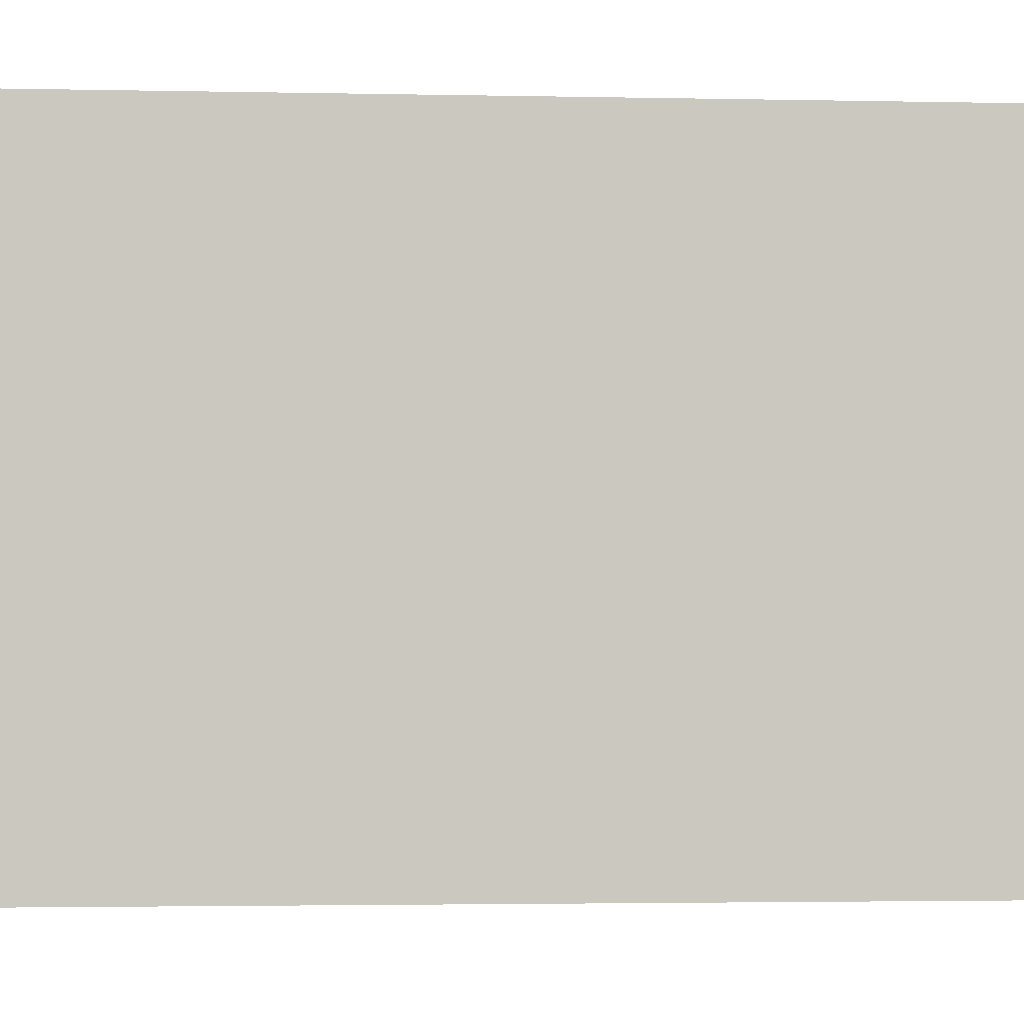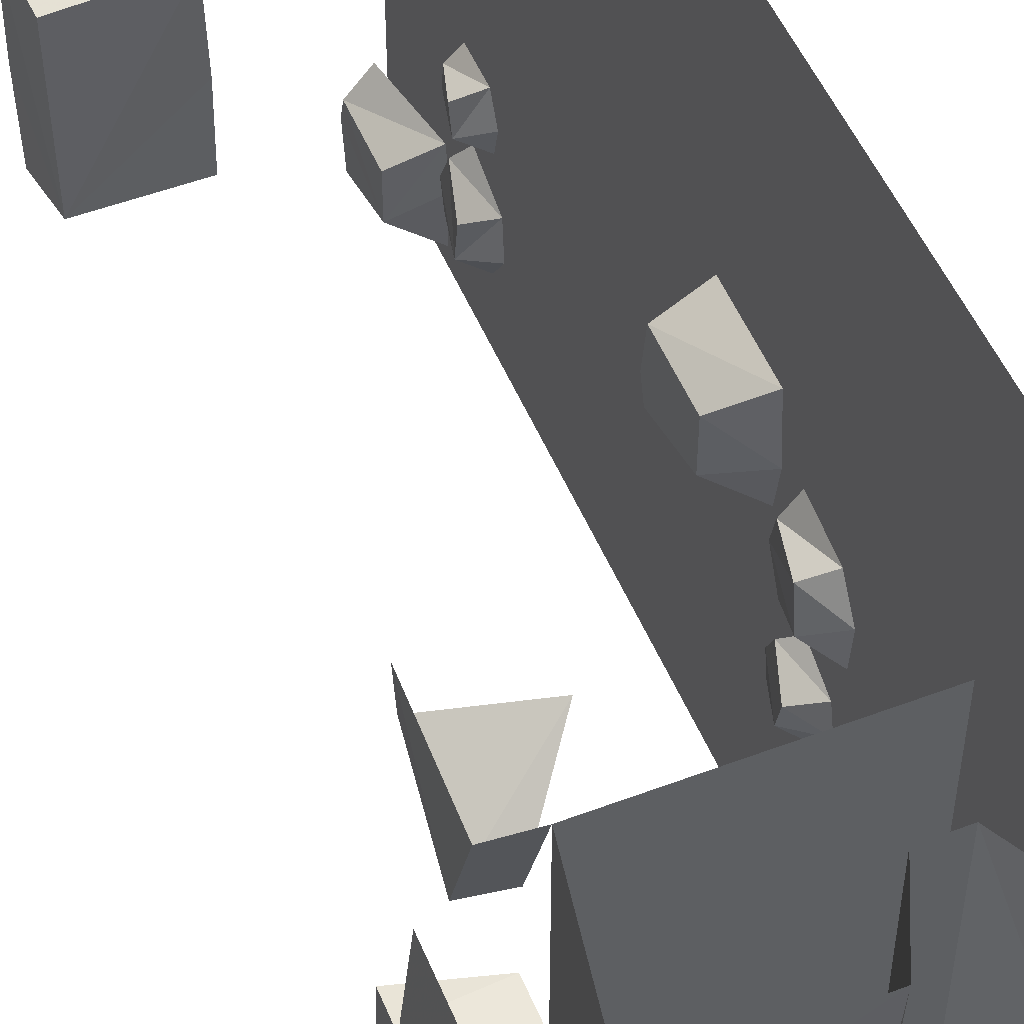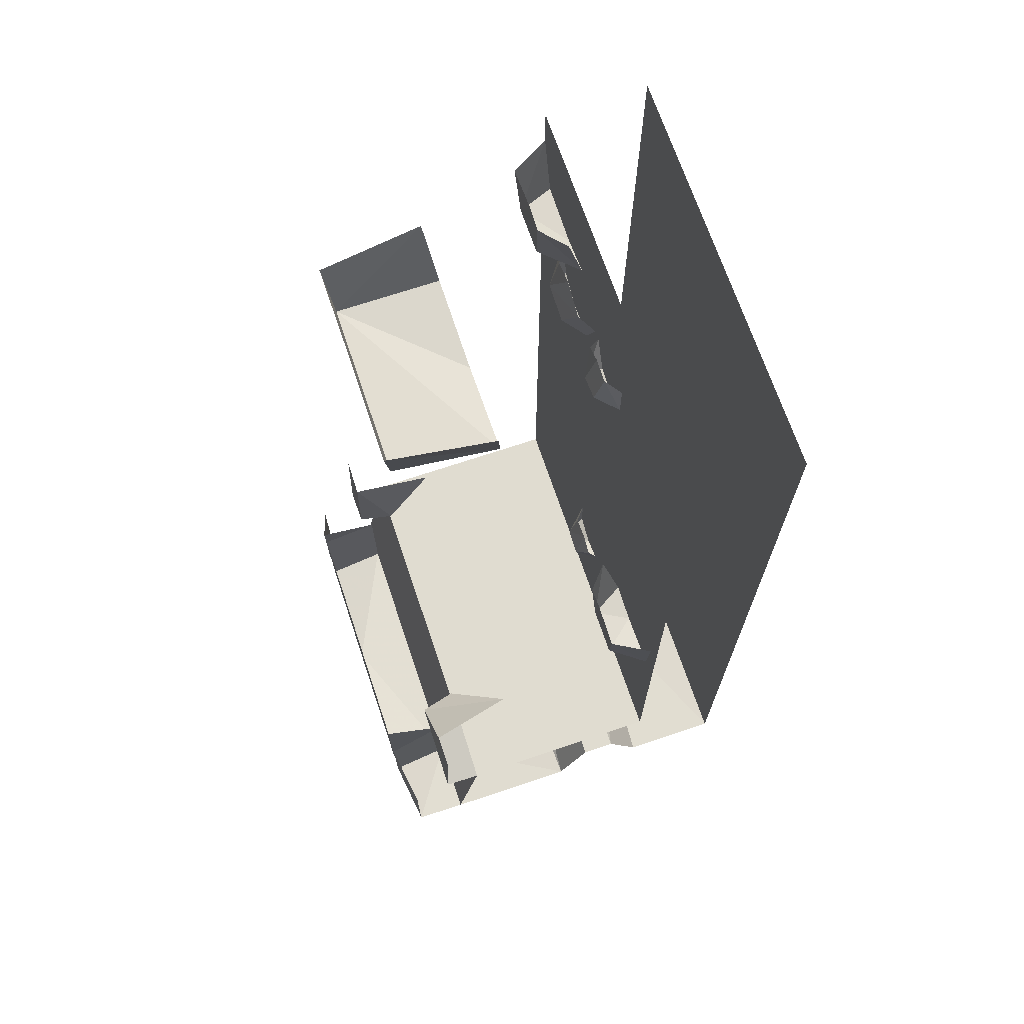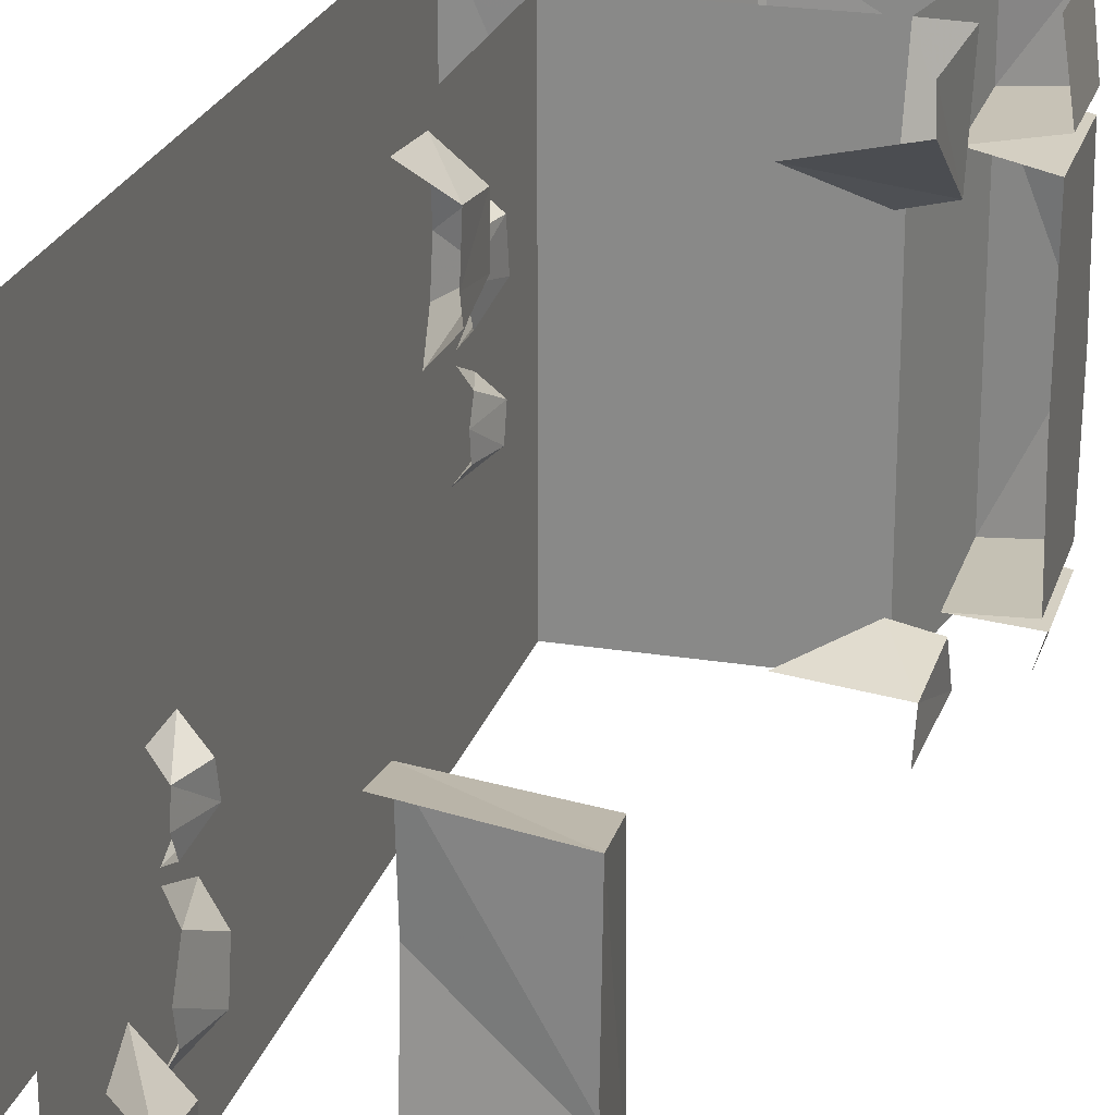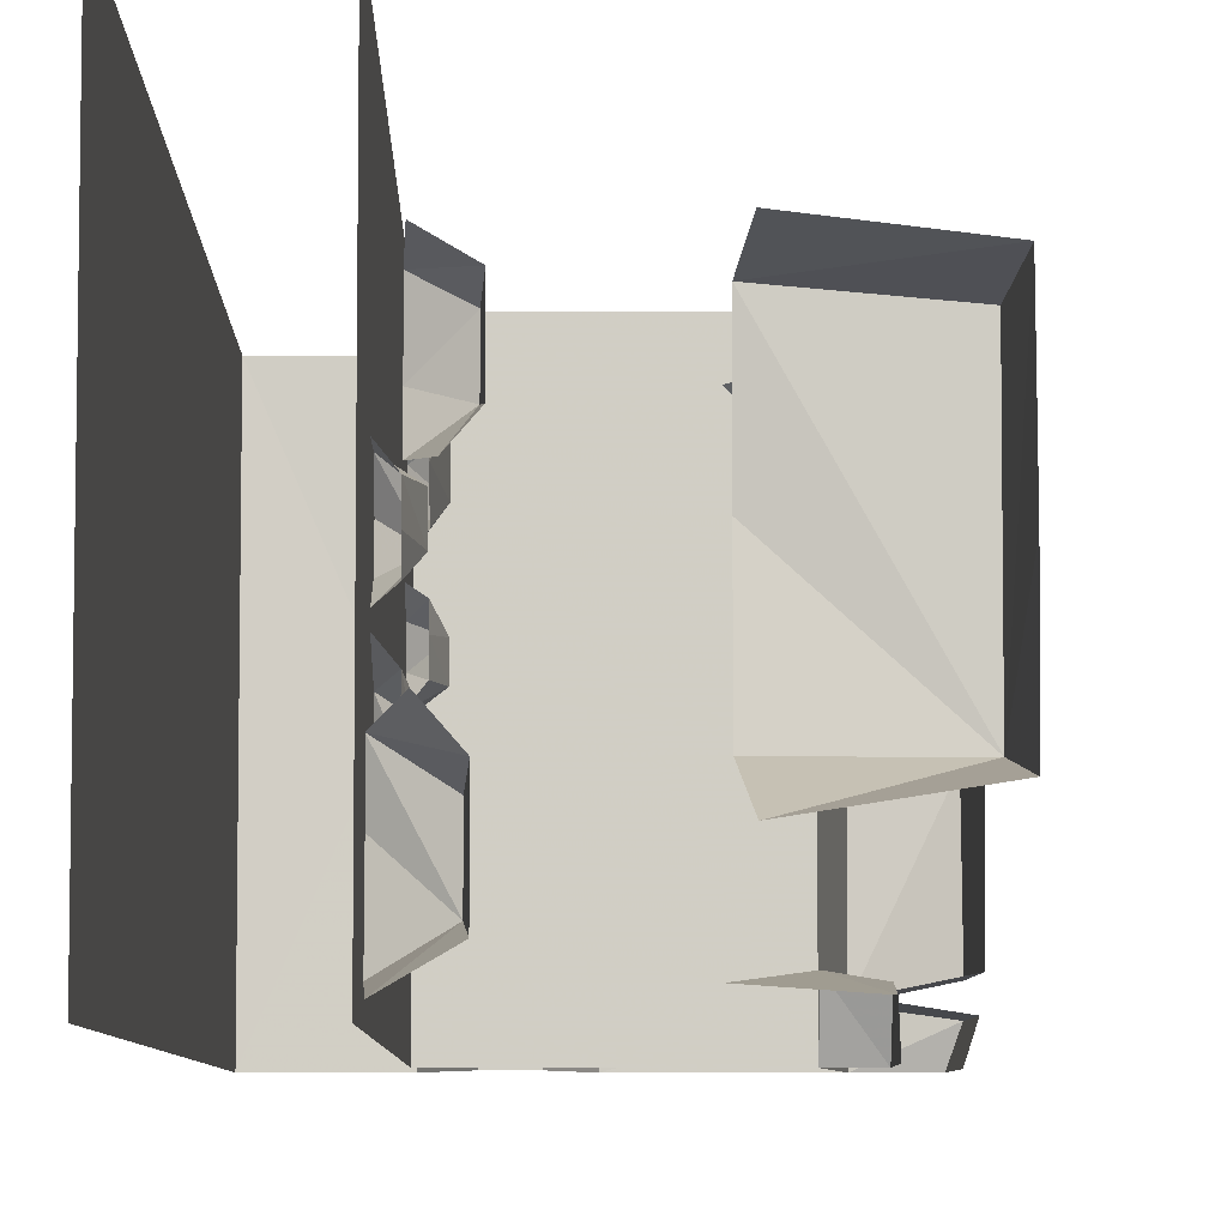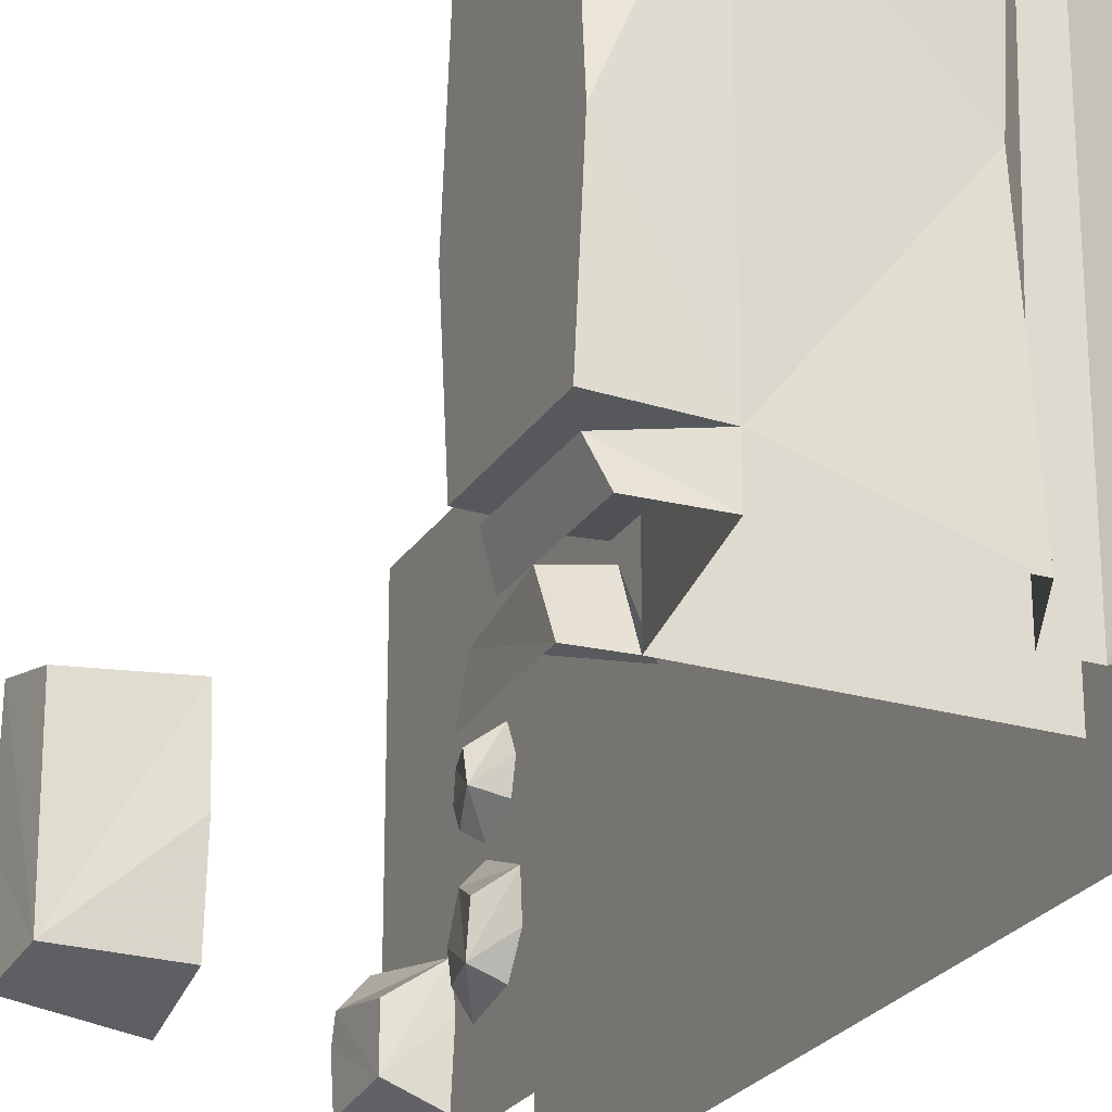
<metadata>
{"format":"obj","ext":"obj","renderer":"f3d","projection":"perspective","resolution":1024,"background":"white","views":[{"elev":-1.9,"azim":84.2,"up":"+Z"},{"elev":51.3,"azim":-22.3,"up":"+Z"},{"elev":69.6,"azim":-18.6,"up":"+Y"},{"elev":23.4,"azim":-164.7,"up":"+Z"},{"elev":-6.8,"azim":179.0,"up":"+Z"},{"elev":-24.6,"azim":-25.2,"up":"+Z"}]}
</metadata>
<code>
v 0.5 -2.289 0.5
v 0.5 -2.289 -0.5
v 0.5 -1.141 -0.5
v 0.5 -1.141 0.5
v 0.5 0 -0.5
v 0.5 0 0.5
v -0.01562 -2.266 0
v 0 -2.289 0.5
v -0.3438 -2.289 0.3047
v -0.3438 -2.289 -0.4062
v 0 -2.289 -0.5
v 0.07812 -2.125 -0.5
v 0.07812 -2.125 0.5
v 0.1641 -2.125 -0.5
v 0.1641 -2.125 0.5
v 0.2812 -2.297 0
v 0.25 -2.289 0.5
v 0.25 -2.289 -0.5
v -0.3438 -2.289 -0.5
v -0.5 -2.258 -0.4297
v -0.4766 -2.281 -0.5
v -0.5 -2.023 -0.4297
v -0.4766 -2.016 -0.5
v -0.3438 -2.289 0.5
v -0.4766 -2.281 0.5
v -0.5 -2.258 0.3281
v -0.3438 -2 0.3047
v -0.5 -1.945 0.2891
v -0.5 -2.242 0.2891
v -0.5 -2.273 -0.07812
v -0.5 -2.242 -0.375
v -0.3438 -2 -0.4062
v 0.25 -1.117 0.5
v 0.25 -0.7891 0.5
v 0.25 -0.6875 0
v 0.25 -0.7891 -0.5
v 0.25 -1.117 -0.5
v 0.25 -1.398 0.5
v 0.25 -1.398 -0.5
v 0.25 -1.945 0.5
v 0.25 -1.945 -0.5
v -0.2812 -1.945 -0.5
v -0.2812 -1.945 0.5
v 0.25 0 0.5
v 0.25 0 -0.5
v -0.375 -1.859 0.2734
v -0.375 -1.938 0.5
v -0.3672 -1.664 0.5
v -0.3672 -1.68 0.4141
v -0.1484 -1.695 0.3594
v -0.2812 -1.859 0.25
v -0.375 -1.938 -0.5
v -0.375 -1.883 -0.3906
v -0.3672 -1.703 -0.4141
v -0.3672 -1.664 -0.5
v -0.2812 -1.891 -0.375
v -0.1484 -1.719 -0.3984
v -0.4766 -2.016 0.5
v -0.5 -2.023 0.3281
v -0.5 -1.914 -0.07812
v -0.5 -1.945 -0.375
v -0.3438 -0.1562 -0.25
v -0.3438 -0.1484 0.1719
v -0.3594 0 0.2031
v -0.3594 0.01562 -0.0625
v -0.3594 0 -0.2812
v -0.1094 -0.007812 -0.3203
v -0.09375 -0.1562 -0.25
v -0.09375 -0.1719 -0.02344
v -0.09375 -0.1562 0.1953
v -0.1094 -0.007812 0.2344
v 0.1953 -0.4297 -0.2891
v 0.1953 -0.4453 -0.1953
v 0.2188 -0.3516 -0.1484
v 0.2188 -0.3125 -0.2266
v 0.2188 -0.3281 -0.2891
v 0.25 -0.3359 -0.3438
v 0.25 -0.4531 -0.3203
v 0.25 -0.5 -0.25
v 0.25 -0.4922 -0.1562
v 0.25 -0.375 -0.1094
v 0.1562 -0.2188 -0.3984
v 0.1562 -0.2188 -0.2812
v 0.1484 -0.07031 -0.2578
v 0.1484 -0.05469 -0.3125
v 0.1484 -0.07031 -0.4219
v 0.2422 -0.07031 -0.4766
v 0.25 -0.2578 -0.4531
v 0.25 -0.2734 -0.3125
v 0.25 -0.2578 -0.2188
v 0.2031 -0.07031 -0.1953
v 0.1953 -0.4297 -0.02344
v 0.1953 -0.4141 0.03906
v 0.2188 -0.3359 0.03906
v 0.2188 -0.3281 -0.01562
v 0.2188 -0.3516 -0.0625
v 0.25 -0.375 -0.08594
v 0.25 -0.4609 -0.04688
v 0.25 -0.4766 0.01562
v 0.25 -0.4453 0.07812
v 0.25 -0.3438 0.07812
v 0.2188 -1.477 0.2266
v 0.2188 -1.516 0.1484
v 0.1953 -1.609 0.1953
v 0.1953 -1.594 0.2891
v 0.2188 -1.492 0.2891
v 0.25 -1.617 0.3203
v 0.25 -1.5 0.3438
v 0.25 -1.539 0.1094
v 0.25 -1.656 0.1562
v 0.25 -1.664 0.25
v 0.1484 -1.219 0.3125
v 0.1484 -1.234 0.2578
v 0.1562 -1.383 0.2812
v 0.1562 -1.383 0.3984
v 0.1484 -1.234 0.4219
v 0.25 -1.422 0.4531
v 0.2422 -1.234 0.4766
v 0.2031 -1.234 0.1953
v 0.25 -1.422 0.2188
v 0.25 -1.438 0.3125
v 0.2188 -1.492 0.01562
v 0.2188 -1.5 -0.03906
v 0.1953 -1.578 -0.03906
v 0.1953 -1.594 0.02344
v 0.2188 -1.516 0.0625
v 0.25 -1.625 0.04688
v 0.25 -1.539 0.08594
v 0.25 -1.508 -0.07812
v 0.25 -1.609 -0.07812
v 0.25 -1.641 -0.01562
v -0.3438 -2.289 -0.5
v -0.3438 -2.289 -0.5
f 1 2 3
f 1 3 4
f 4 3 5
f 4 5 6
f 7 8 9
f 7 9 10
f 7 10 11
f 17 16 1
f 1 16 2
f 2 16 18
f 19 11 10
f 19 10 20
f 19 20 21
f 8 24 9
f 9 24 25
f 9 25 26
f 9 29 30
f 9 30 10
f 10 30 31
f 7 11 12
f 7 12 8
f 8 12 13
f 15 14 16
f 15 16 17
f 18 16 14
f 13 12 14
f 13 14 15
f 21 20 22
f 21 22 23
f 46 47 48
f 46 48 49
f 52 53 54
f 52 54 55
f 58 59 26
f 58 26 25
f 9 26 27
f 9 27 28
f 9 28 29
f 10 31 32
f 10 32 22
f 10 22 20
f 46 49 50
f 46 50 51
f 56 57 54
f 56 54 53
f 56 53 52
f 56 52 42
f 27 26 59
f 31 61 32
f 62 66 67
f 62 67 68
f 62 68 69
f 62 69 70
f 62 70 63
f 63 70 64
f 64 70 71
f 82 83 84
f 82 84 85
f 82 85 86
f 82 86 87
f 82 87 88
f 82 88 89
f 82 89 90
f 82 90 83
f 83 90 84
f 84 90 91
f 112 113 114
f 112 114 115
f 112 115 116
f 116 115 117
f 116 117 118
f 114 113 119
f 114 119 120
f 114 120 121
f 114 121 115
f 115 121 117
f 33 34 35
f 33 35 36
f 33 36 37
f 33 37 38
f 38 37 39
f 38 39 40
f 40 39 41
f 40 41 42
f 40 42 43
f 43 42 19
f 43 19 24
f 34 44 45
f 34 45 35
f 35 45 36
f 46 51 43
f 46 43 47
f 72 73 74
f 72 74 75
f 72 75 76
f 72 76 77
f 72 77 78
f 72 78 79
f 72 79 80
f 72 80 73
f 73 80 74
f 74 80 81
f 102 103 104
f 102 104 105
f 102 105 106
f 106 105 107
f 106 107 108
f 104 103 109
f 104 109 110
f 104 110 111
f 104 111 105
f 105 111 107
f 30 28 60
f 30 60 31
f 31 60 61
f 28 30 29
f 62 63 64
f 62 64 65
f 62 65 66
f 92 93 94
f 92 94 95
f 92 95 96
f 92 96 97
f 92 97 98
f 92 98 99
f 92 99 100
f 92 100 93
f 93 100 94
f 94 100 101
f 122 123 124
f 122 124 125
f 122 125 126
f 126 125 127
f 126 127 128
f 124 123 129
f 124 129 130
f 124 130 131
f 124 131 125
f 125 131 127

</code>
